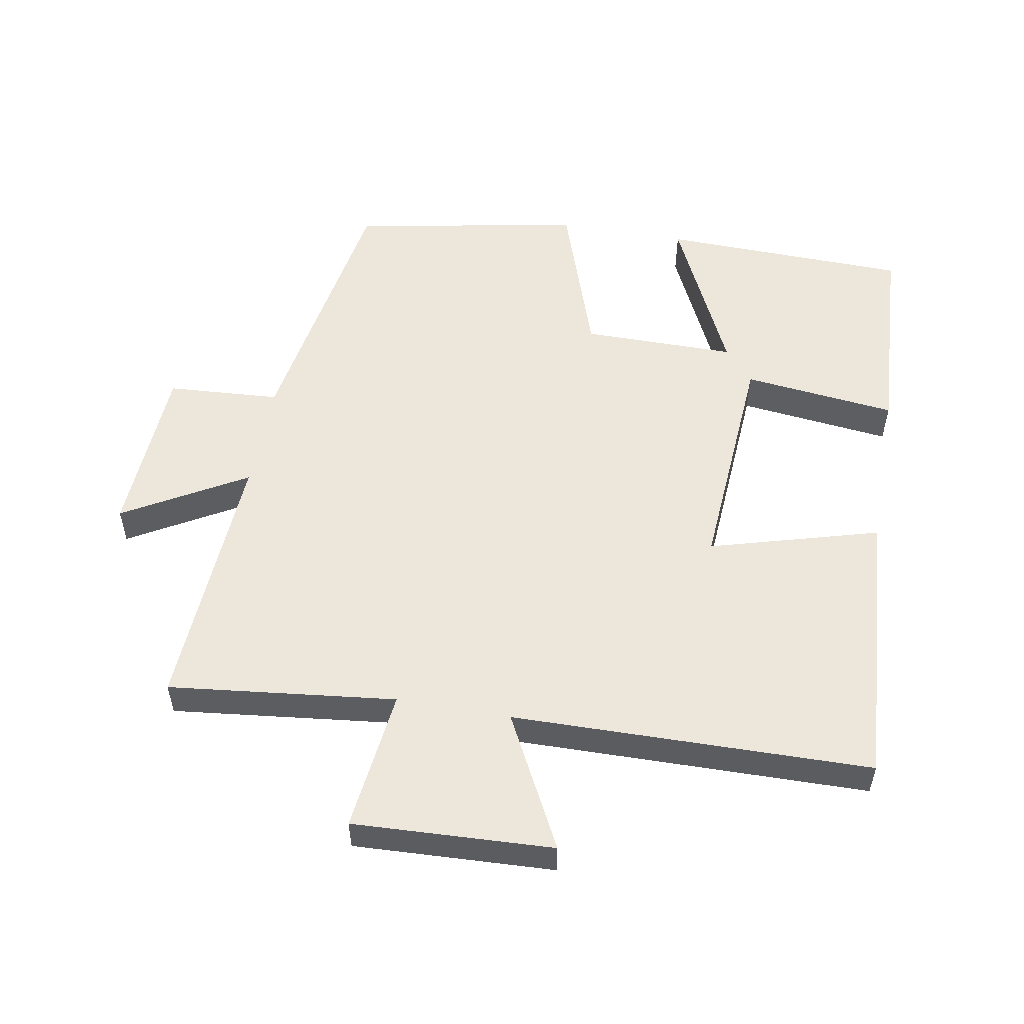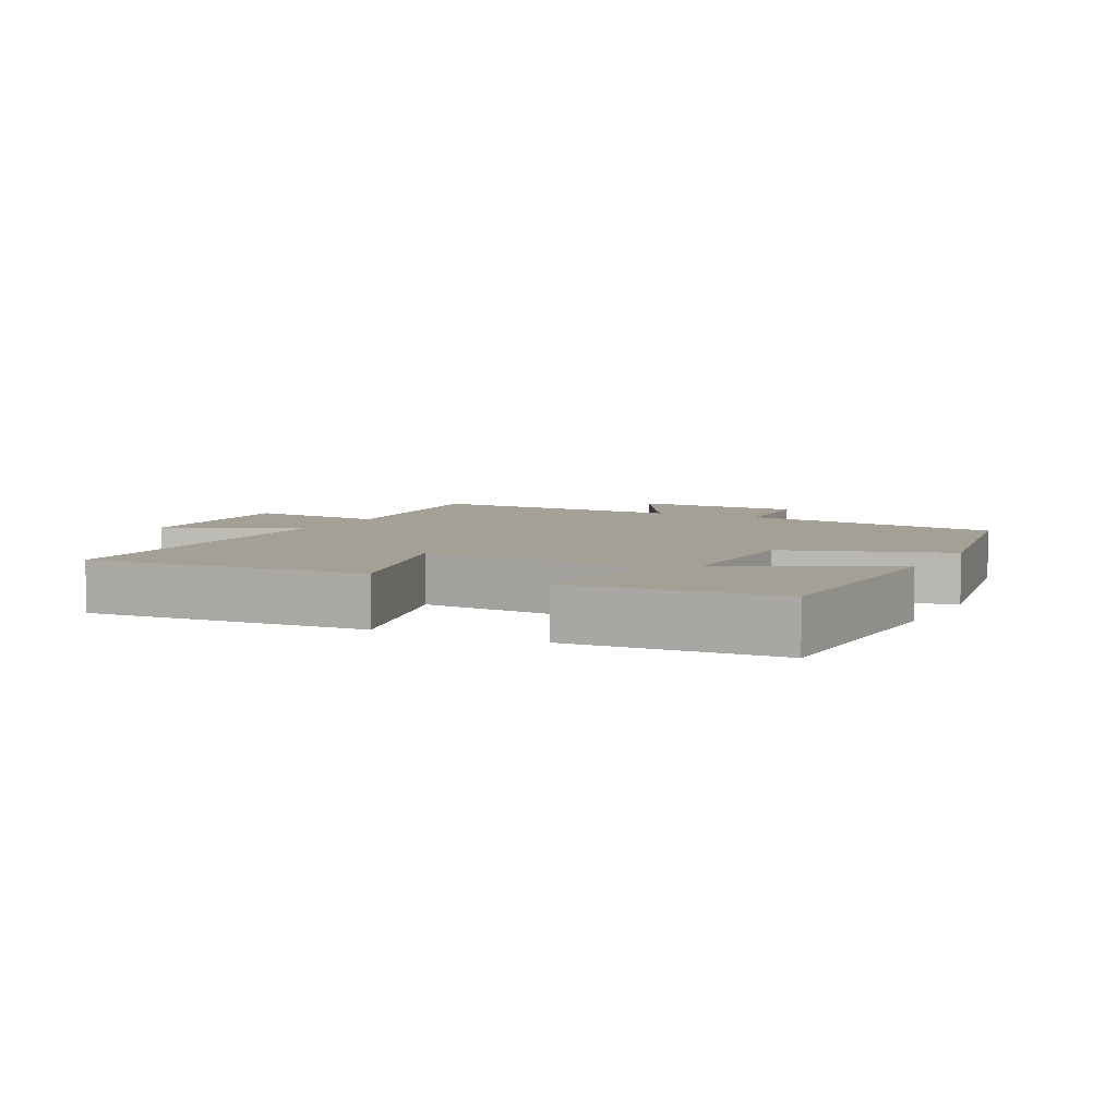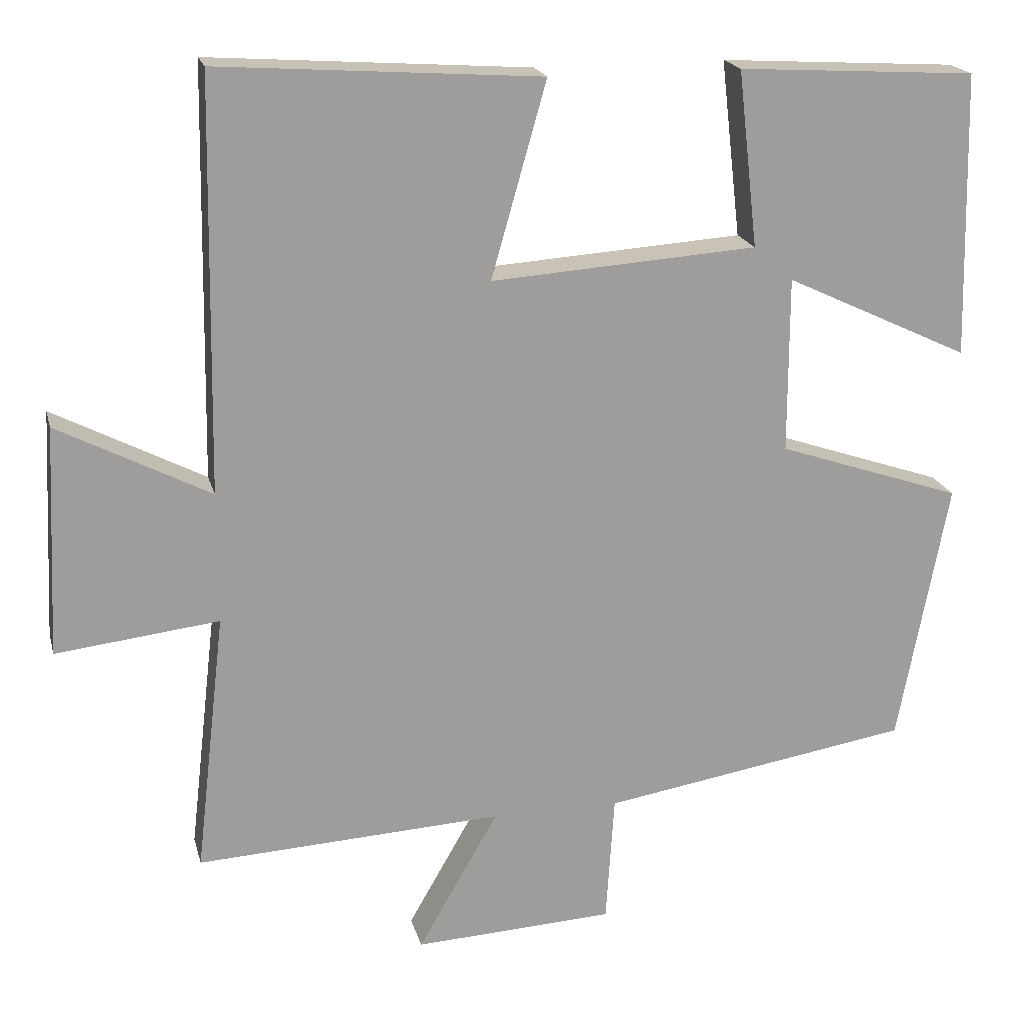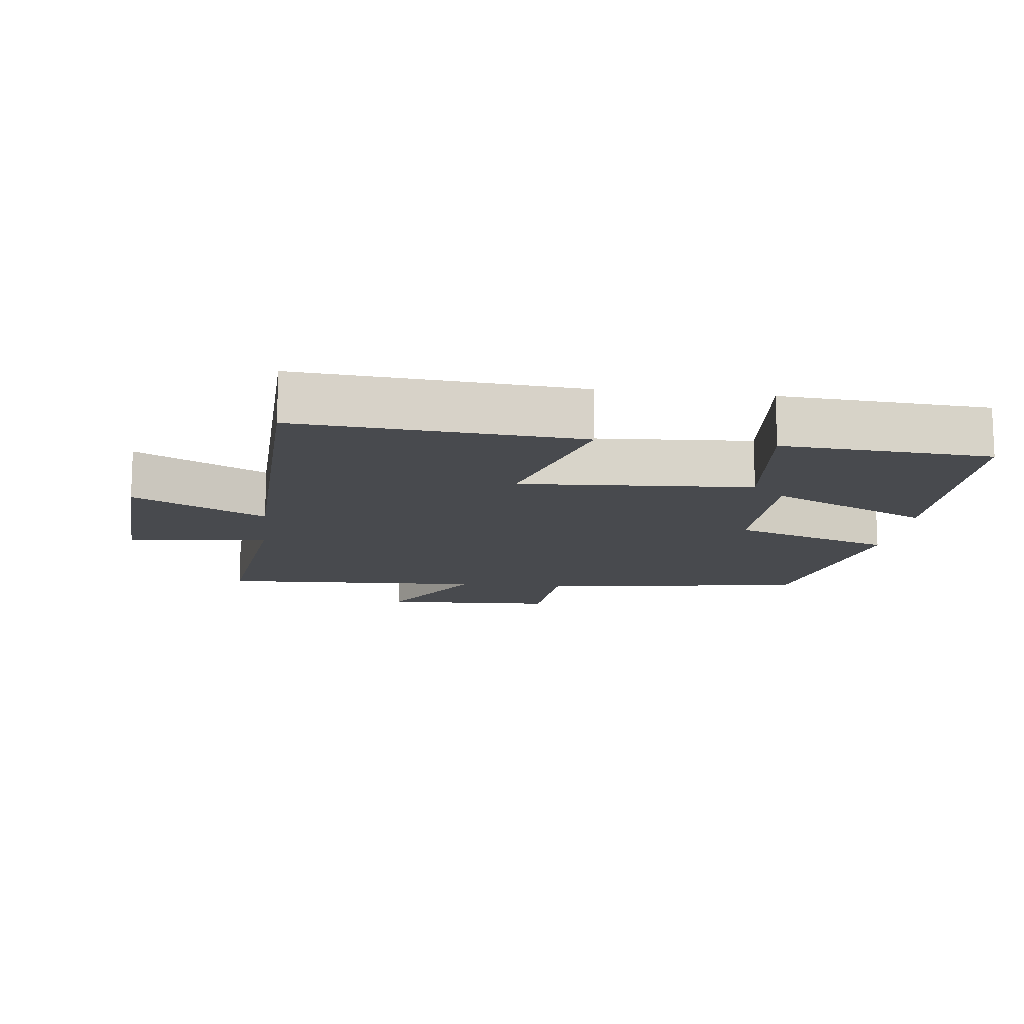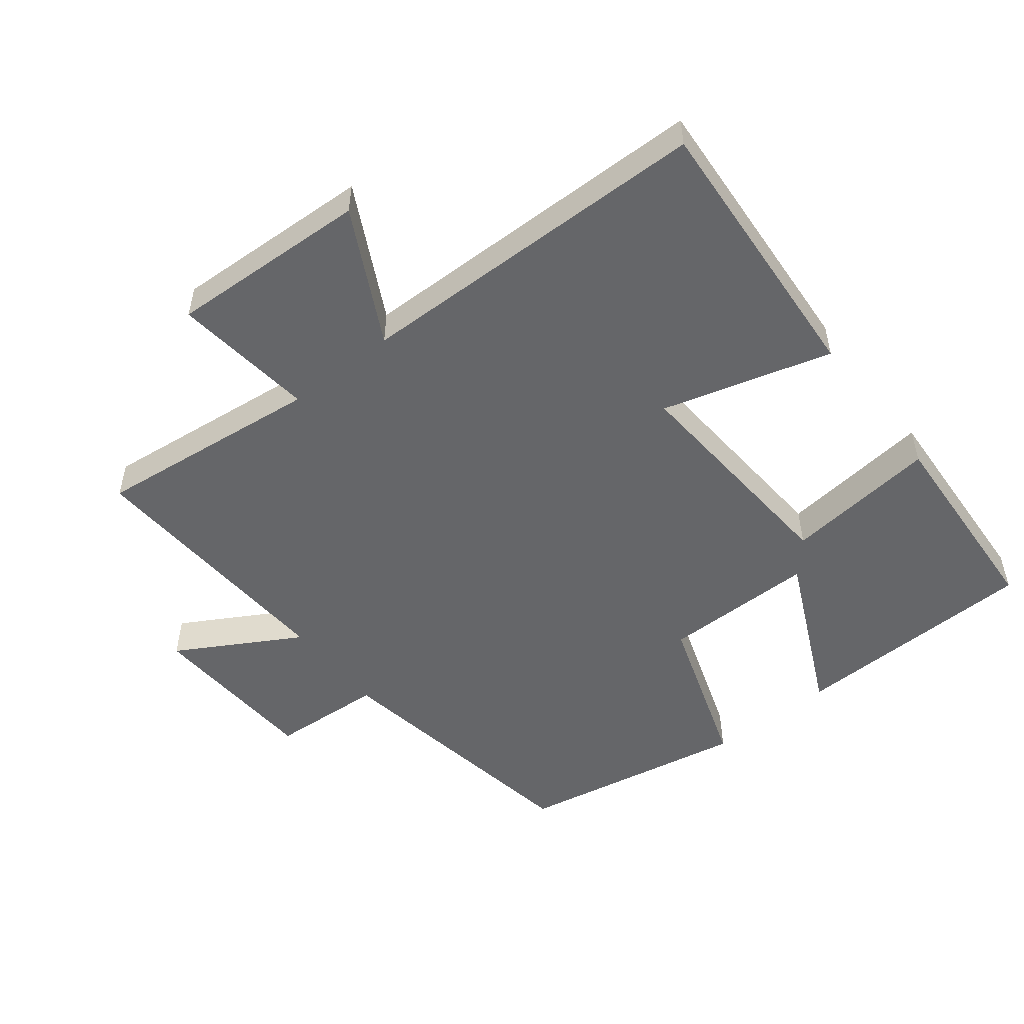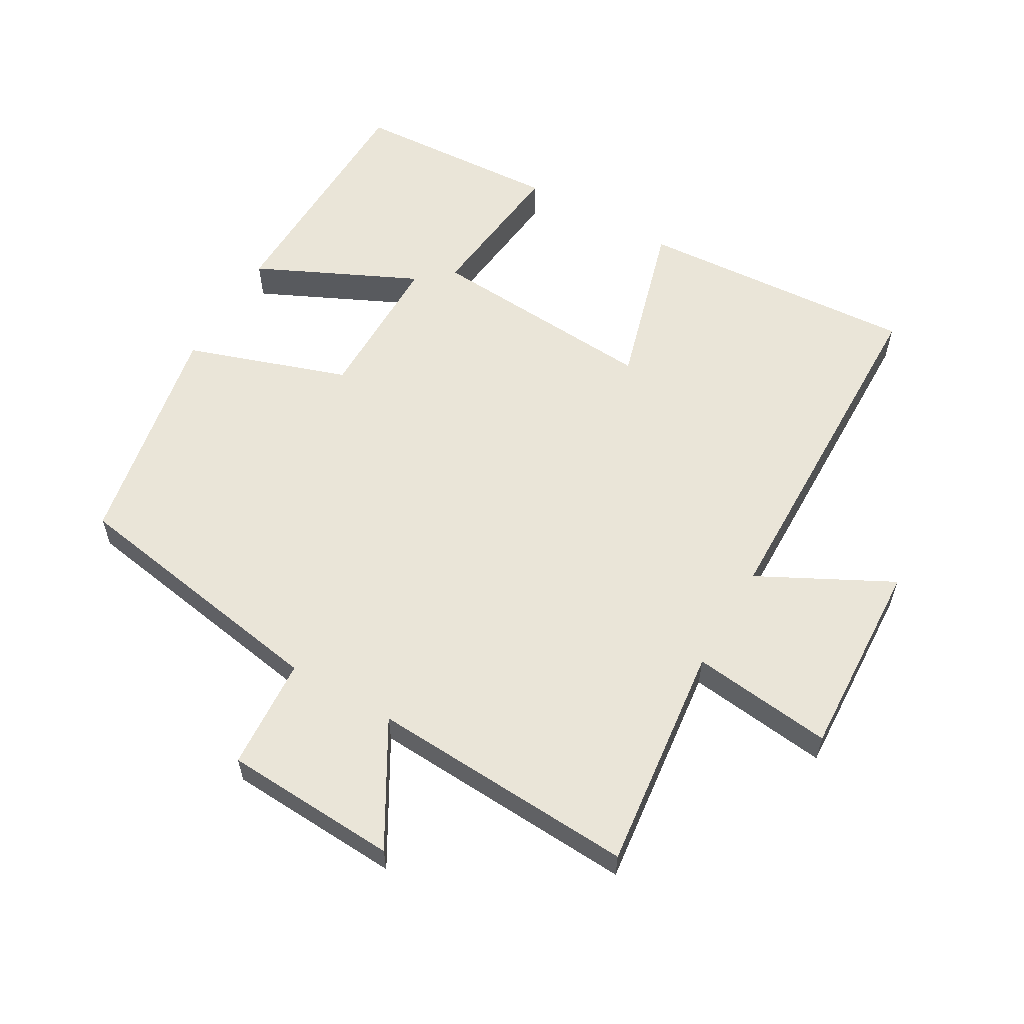
<metadata>
{"format":"obj","ext":"obj","renderer":"f3d","projection":"perspective","resolution":1024,"background":"white","views":[{"elev":54.1,"azim":-79.9,"up":"+Y"},{"elev":5.8,"azim":27.3,"up":"+Y"},{"elev":19.4,"azim":-13.5,"up":"+Z"},{"elev":-13.3,"azim":-7.3,"up":"+Y"},{"elev":-51.9,"azim":-51.8,"up":"+Y"},{"elev":58.7,"azim":-150.0,"up":"+Y"}]}
</metadata>
<code>
v 0.435 0.07 -0.433
v 0.03 0.07 -0.5
v 0.019 0.07 -0.669
v -0.243 0.07 -0.683
v -0.138 0.07 -0.5
v -0.539 0.07 -0.522
v -0.5 0.07 -0.181
v -0.713 0.07 -0.206
v -0.699 0.07 0.094
v -0.5 0.07 -0.009
v -0.491 0.07 0.529
v -0.07 0.07 0.5
v -0.142 0.07 0.246
v 0.206 0.07 0.27
v 0.18 0.07 0.5
v 0.491 0.07 0.482
v 0.5 0.07 0.11
v 0.258 0.07 0.224
v 0.258 0.07 -0.006
v 0.5 0.07 -0.088
v 0.435 0 -0.433
v 0.03 0 -0.5
v 0.019 0 -0.669
v -0.243 0 -0.683
v -0.138 0 -0.5
v -0.539 0 -0.522
v -0.5 0 -0.181
v -0.713 0 -0.206
v -0.699 0 0.094
v -0.5 0 -0.009
v -0.491 0 0.529
v -0.07 0 0.5
v -0.142 0 0.246
v 0.206 0 0.27
v 0.18 0 0.5
v 0.491 0 0.482
v 0.5 0 0.11
v 0.258 0 0.224
v 0.258 0 -0.006
v 0.5 0 -0.088
f 19 20 1 2
f 18 19 2
f 16 17 18
f 15 16 18
f 14 15 18
f 13 14 18 2
f 10 11 12 13
f 10 13 2 3
f 7 8 9 10
f 5 6 7
f 5 7 10
f 3 4 5
f 3 5 10
f 22 21 40 39
f 22 39 38
f 38 37 36
f 38 36 35
f 38 35 34
f 22 38 34 33
f 33 32 31 30
f 23 22 33 30
f 30 29 28 27
f 27 26 25
f 30 27 25
f 25 24 23
f 30 25 23
f 1 21 22 2
f 2 22 23 3
f 3 23 24 4
f 4 24 25 5
f 5 25 26 6
f 6 26 27 7
f 7 27 28 8
f 8 28 29 9
f 9 29 30 10
f 10 30 31 11
f 11 31 32 12
f 12 32 33 13
f 13 33 34 14
f 14 34 35 15
f 15 35 36 16
f 16 36 37 17
f 17 37 38 18
f 18 38 39 19
f 19 39 40 20
f 20 40 21 1

</code>
